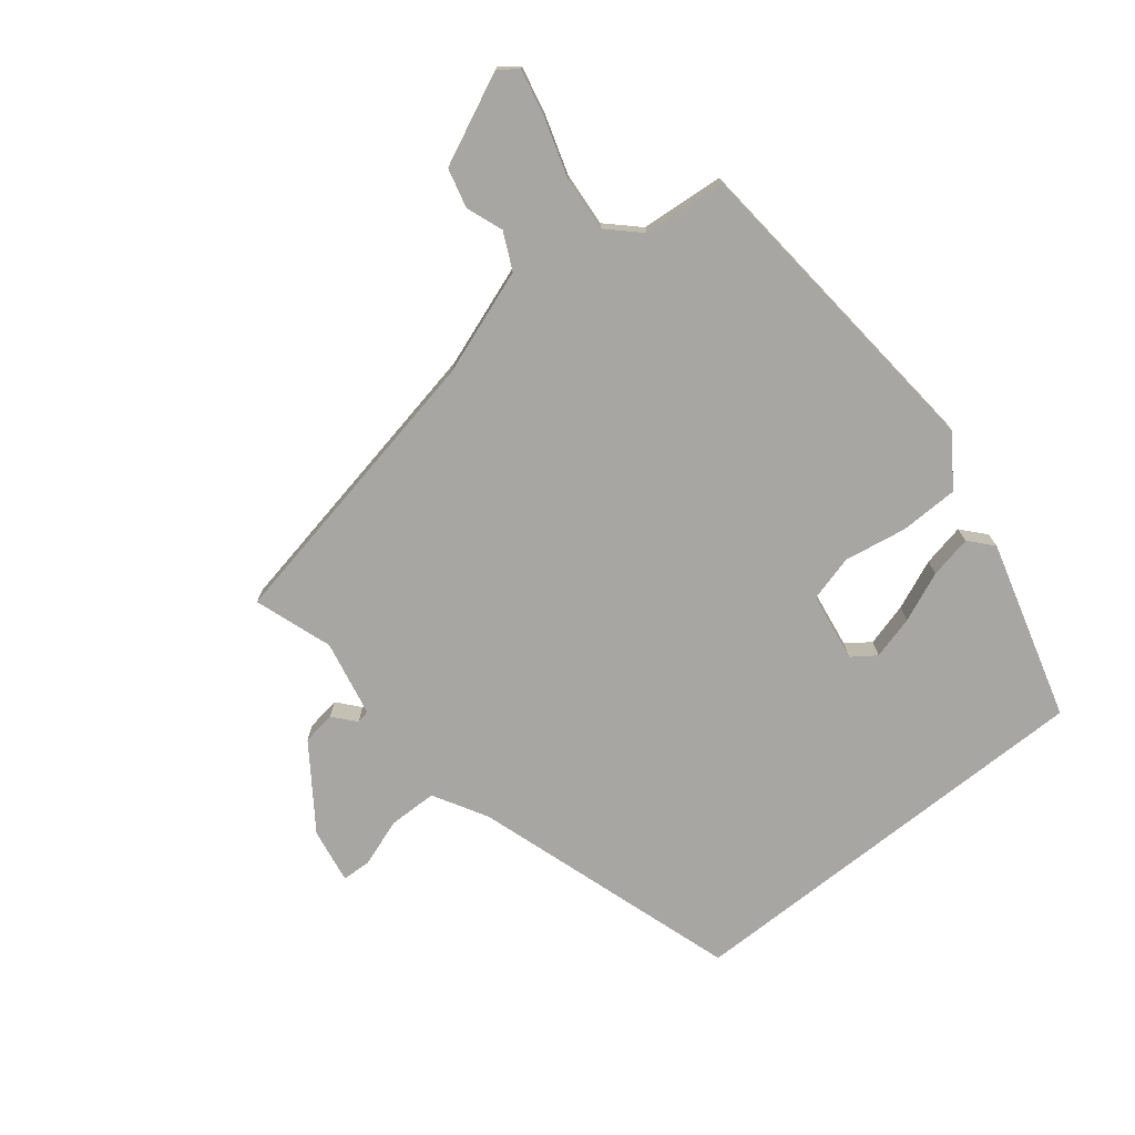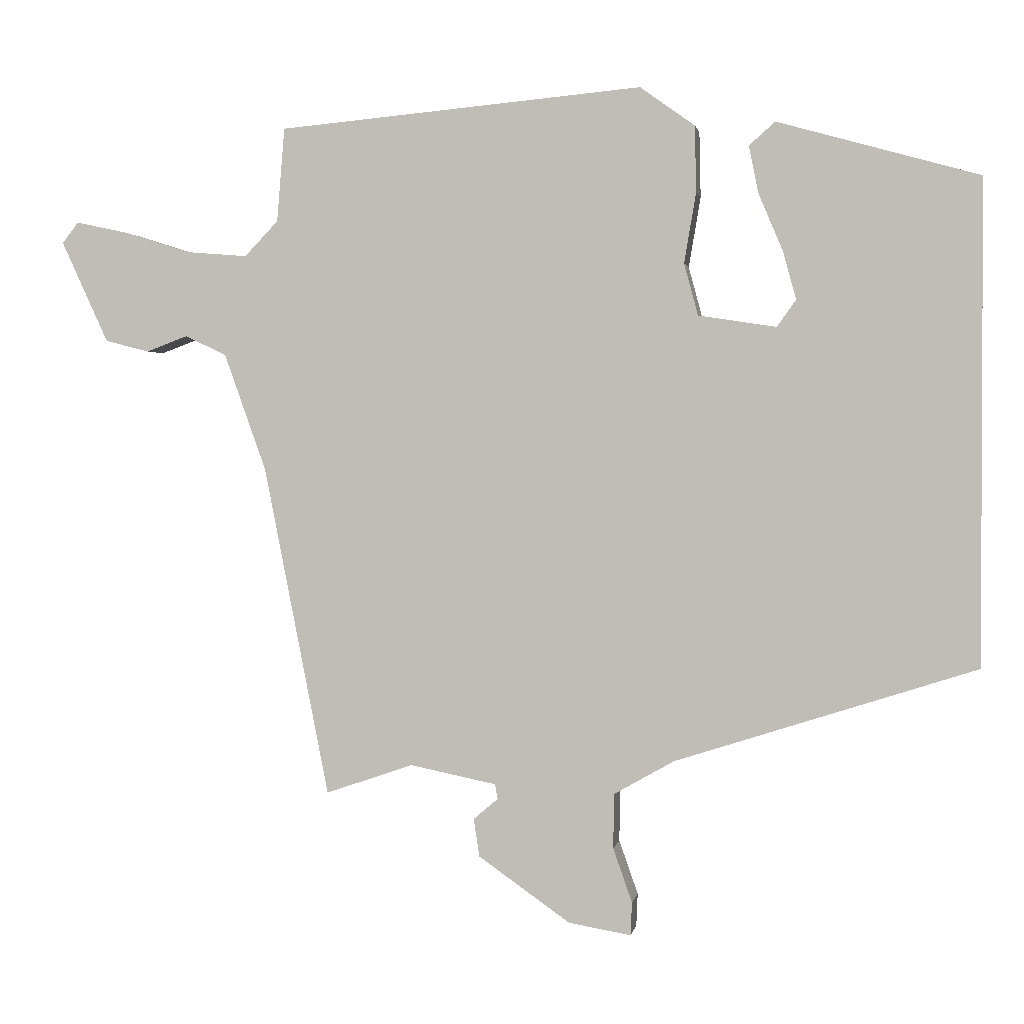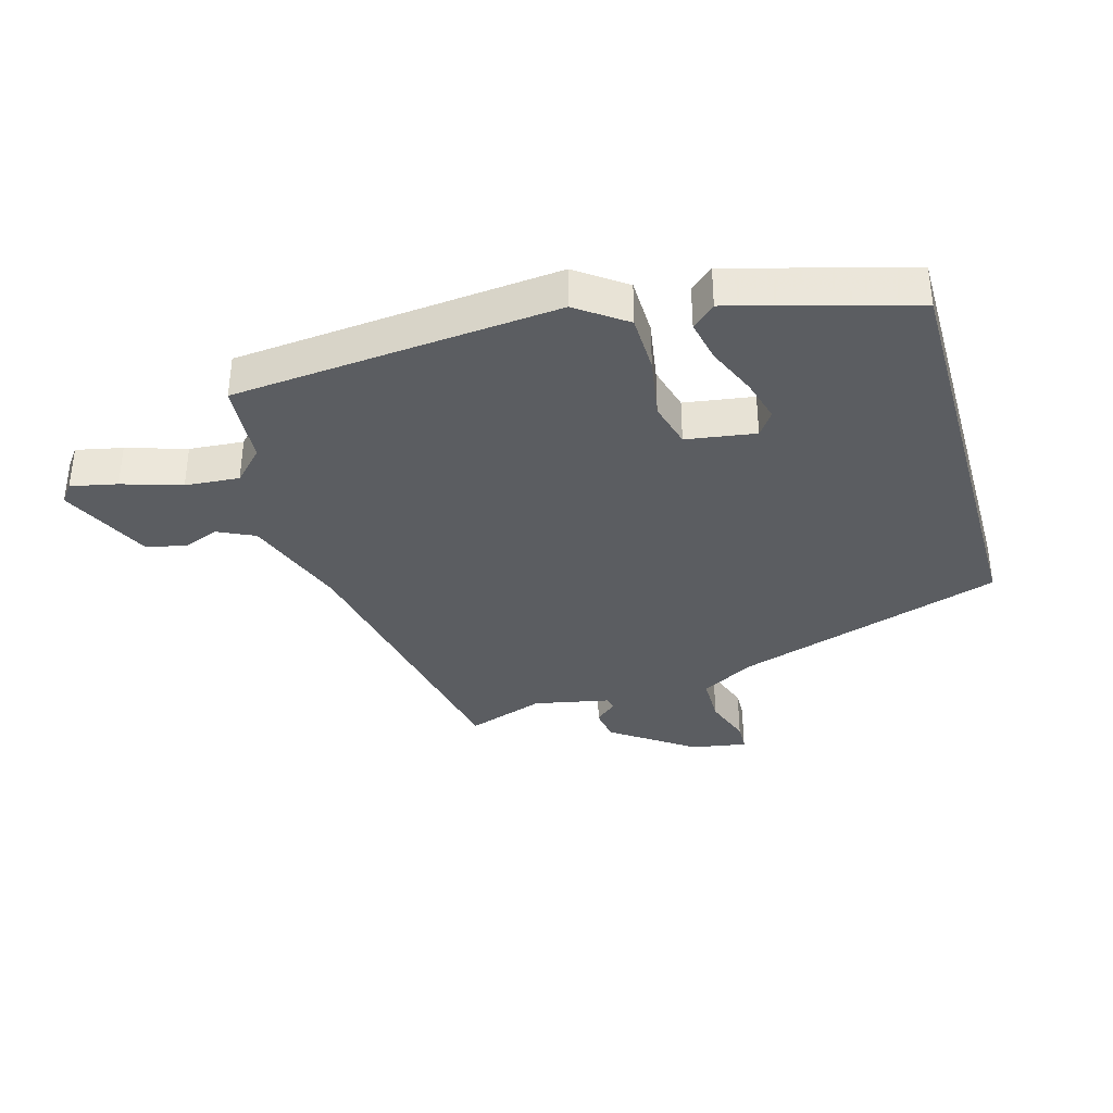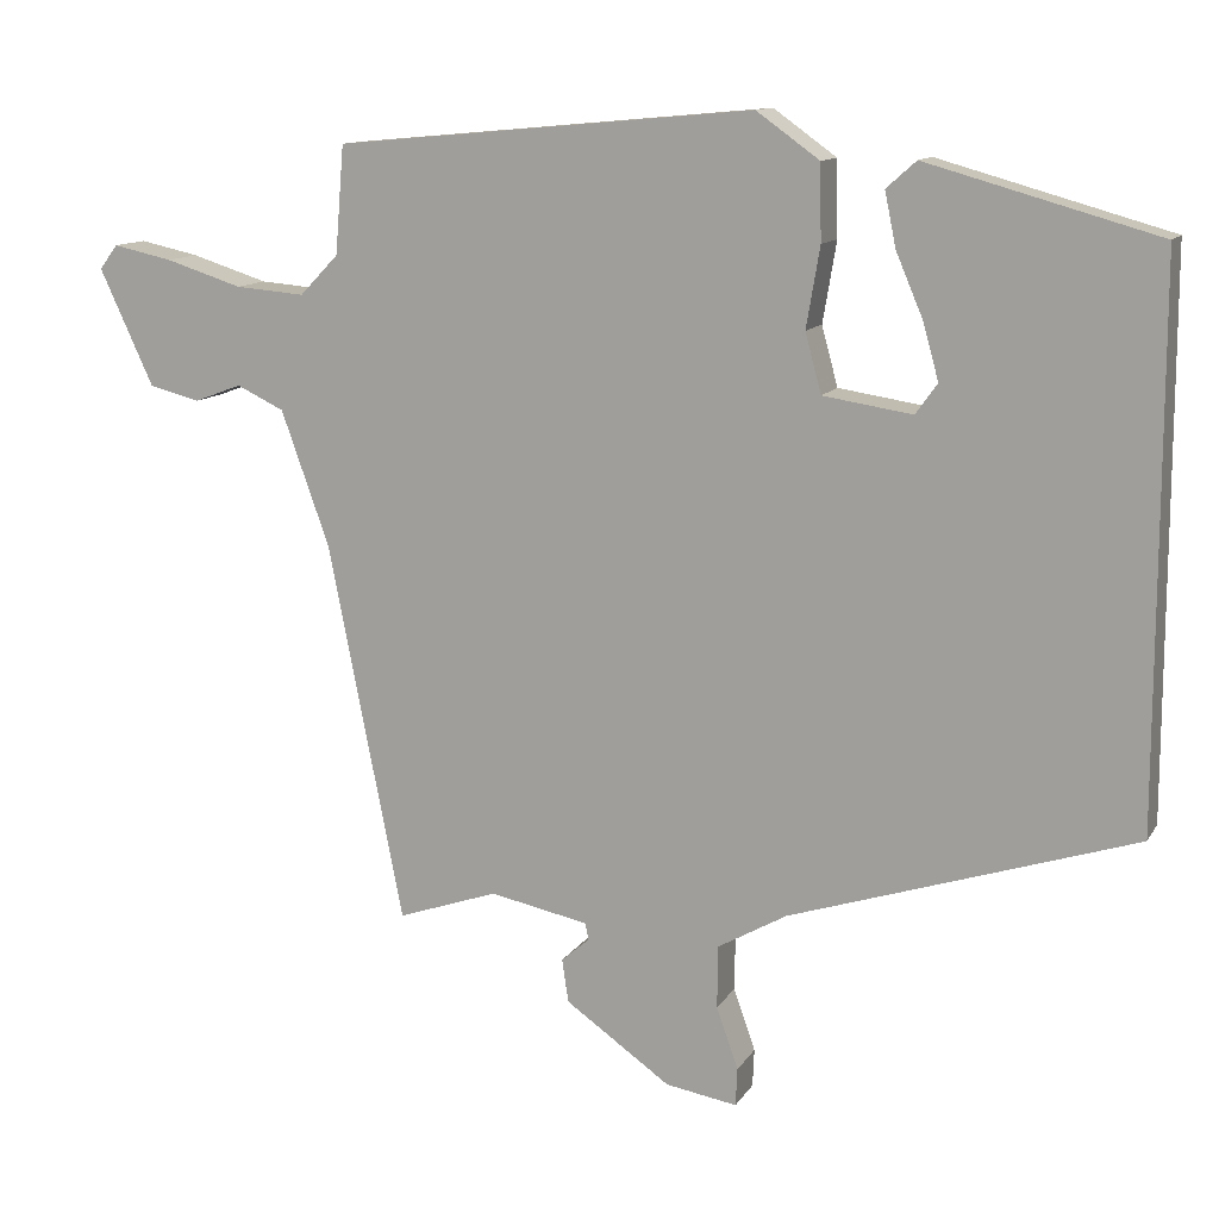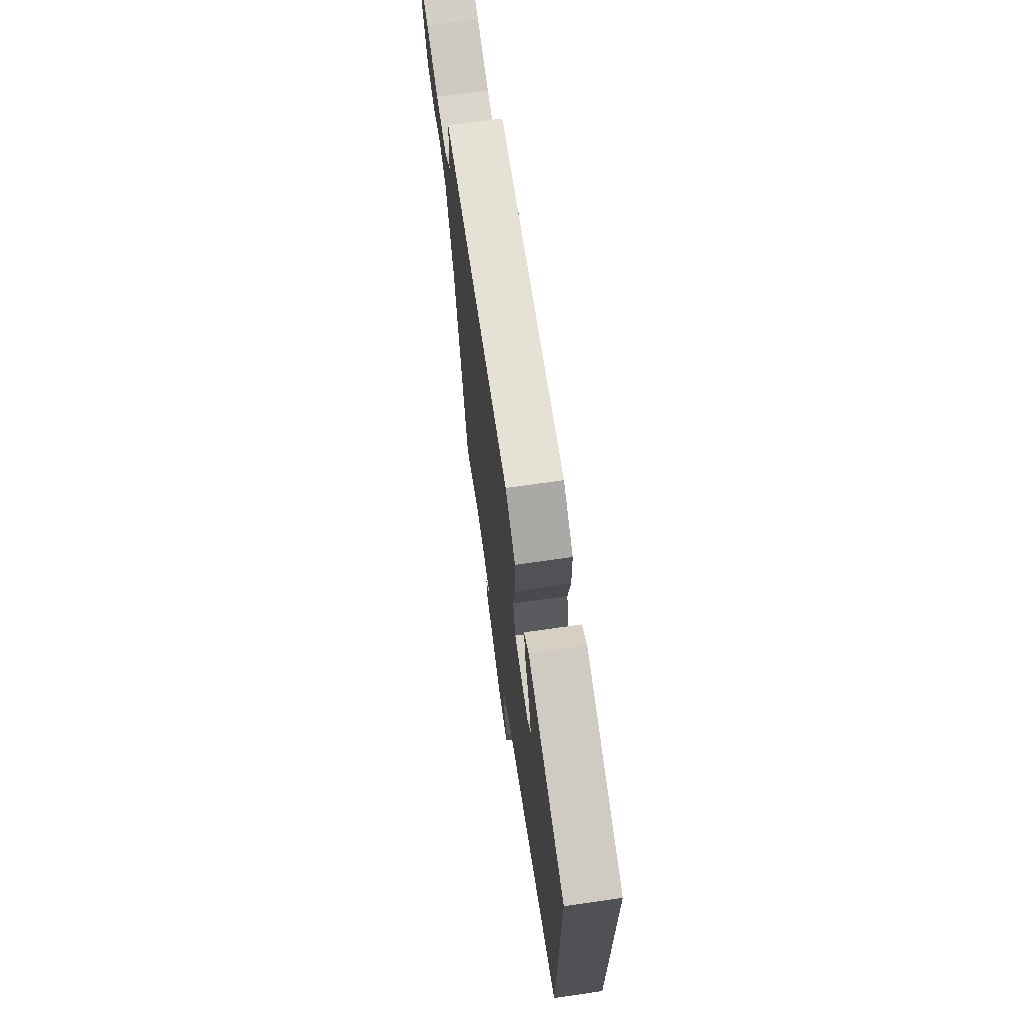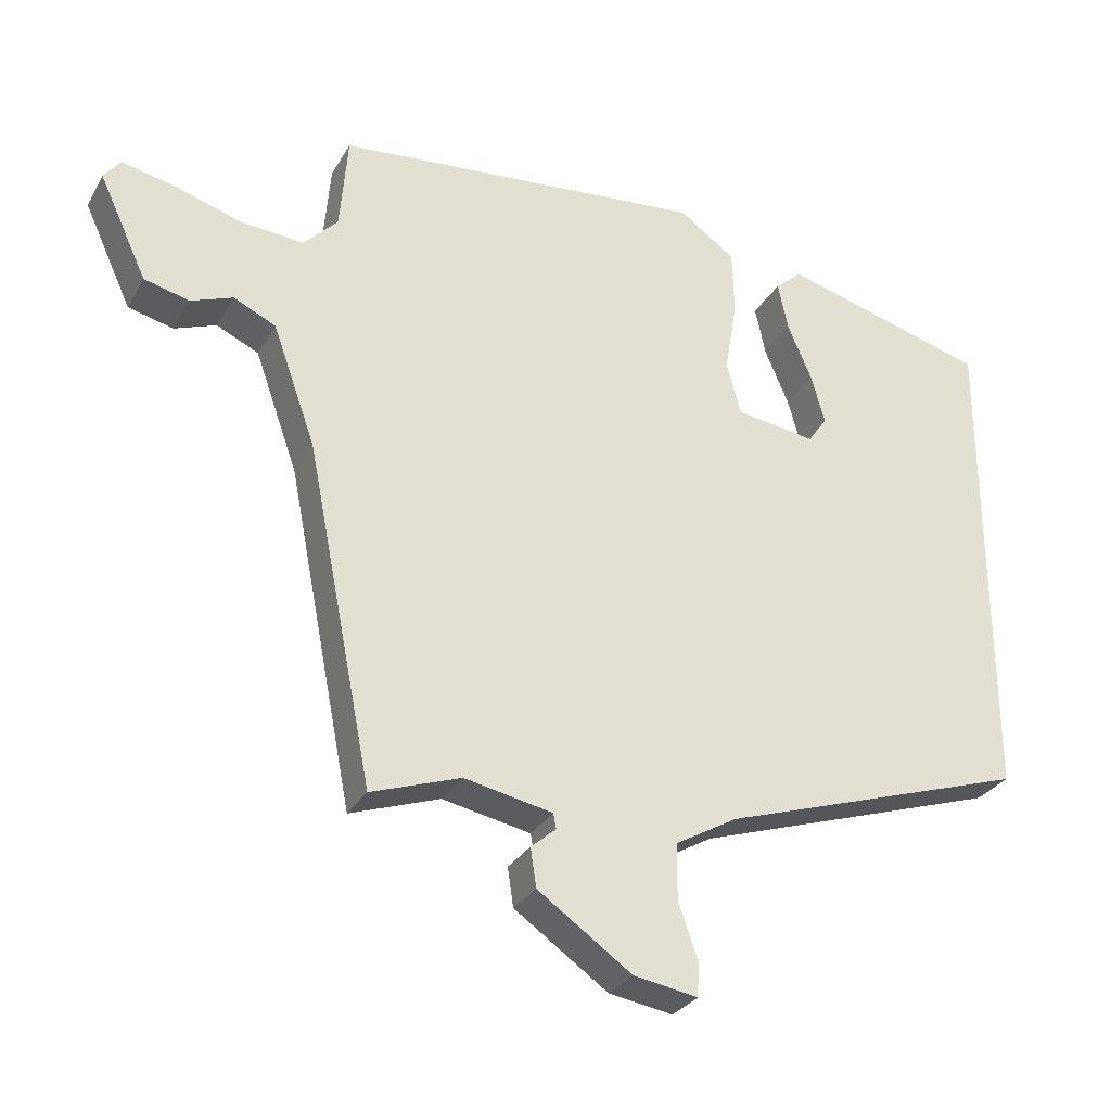
<metadata>
{"format":"obj","ext":"obj","renderer":"f3d","projection":"perspective","resolution":1024,"background":"white","views":[{"elev":-74.3,"azim":-51.5,"up":"+Y"},{"elev":1.4,"azim":9.7,"up":"+Z"},{"elev":-35.6,"azim":16.0,"up":"+Y"},{"elev":12.1,"azim":20.1,"up":"+Z"},{"elev":69.7,"azim":81.8,"up":"+Z"},{"elev":-29.4,"azim":-24.6,"up":"+Z"}]}
</metadata>
<code>
v -0.435 0.07 -0.511
v -0.528 0.07 -0.04
v -0.588 0.07 0.128
v -0.647 0.07 0.156
v -0.706 0.07 0.134
v -0.769 0.07 0.15
v -0.836 0.07 0.295
v -0.813 0.07 0.325
v -0.739 0.07 0.309
v -0.644 0.07 0.279
v -0.557 0.07 0.272
v -0.509 0.07 0.322
v -0.498 0.07 0.456
v 0.022 0.07 0.503
v 0.1 0.07 0.447
v 0.102 0.07 0.353
v 0.085 0.07 0.253
v 0.105 0.07 0.179
v 0.216 0.07 0.162
v 0.243 0.07 0.2
v 0.224 0.07 0.269
v 0.19 0.07 0.349
v 0.176 0.07 0.417
v 0.213 0.07 0.45
v 0.5 0.07 0.369
v 0.5 0.07 -0.316
v 0.072 0.07 -0.454
v -0.014 0.07 -0.503
v -0.015 0.07 -0.581
v 0.012 0.07 -0.658
v 0.01 0.07 -0.705
v -0.079 0.07 -0.69
v -0.21 0.07 -0.598
v -0.218 0.07 -0.544
v -0.183 0.07 -0.514
v -0.187 0.07 -0.493
v -0.31 0.07 -0.468
v -0.435 0 -0.511
v -0.528 0 -0.04
v -0.588 0 0.128
v -0.647 0 0.156
v -0.706 0 0.134
v -0.769 0 0.15
v -0.836 0 0.295
v -0.813 0 0.325
v -0.739 0 0.309
v -0.644 0 0.279
v -0.557 0 0.272
v -0.509 0 0.322
v -0.498 0 0.456
v 0.022 0 0.503
v 0.1 0 0.447
v 0.102 0 0.353
v 0.085 0 0.253
v 0.105 0 0.179
v 0.216 0 0.162
v 0.243 0 0.2
v 0.224 0 0.269
v 0.19 0 0.349
v 0.176 0 0.417
v 0.213 0 0.45
v 0.5 0 0.369
v 0.5 0 -0.316
v 0.072 0 -0.454
v -0.014 0 -0.503
v -0.015 0 -0.581
v 0.012 0 -0.658
v 0.01 0 -0.705
v -0.079 0 -0.69
v -0.21 0 -0.598
v -0.218 0 -0.544
v -0.183 0 -0.514
v -0.187 0 -0.493
v -0.31 0 -0.468
f 33 34 35
f 32 33 35
f 31 32 35
f 30 31 35
f 29 30 35
f 28 29 35 36
f 27 28 36 37
f 24 25 26
f 23 24 26
f 22 23 26
f 21 22 26
f 20 21 26
f 19 20 26 27
f 18 19 27 37
f 15 16 17
f 14 15 17
f 13 14 17
f 12 13 17
f 37 1 2
f 18 37 2
f 17 18 2
f 12 17 2
f 11 12 2
f 8 9 10
f 7 8 10
f 6 7 10
f 5 6 10
f 4 5 10
f 3 4 10 11
f 2 3 11
f 72 71 70
f 72 70 69
f 72 69 68
f 72 68 67
f 72 67 66
f 73 72 66 65
f 74 73 65 64
f 63 62 61
f 63 61 60
f 63 60 59
f 63 59 58
f 63 58 57
f 64 63 57 56
f 74 64 56 55
f 54 53 52
f 54 52 51
f 54 51 50
f 54 50 49
f 39 38 74
f 39 74 55
f 39 55 54
f 39 54 49
f 39 49 48
f 47 46 45
f 47 45 44
f 47 44 43
f 47 43 42
f 47 42 41
f 48 47 41 40
f 48 40 39
f 1 38 39 2
f 2 39 40 3
f 3 40 41 4
f 4 41 42 5
f 5 42 43 6
f 6 43 44 7
f 7 44 45 8
f 8 45 46 9
f 9 46 47 10
f 10 47 48 11
f 11 48 49 12
f 12 49 50 13
f 13 50 51 14
f 14 51 52 15
f 15 52 53 16
f 16 53 54 17
f 17 54 55 18
f 18 55 56 19
f 19 56 57 20
f 20 57 58 21
f 21 58 59 22
f 22 59 60 23
f 23 60 61 24
f 24 61 62 25
f 25 62 63 26
f 26 63 64 27
f 27 64 65 28
f 28 65 66 29
f 29 66 67 30
f 30 67 68 31
f 31 68 69 32
f 32 69 70 33
f 33 70 71 34
f 34 71 72 35
f 35 72 73 36
f 36 73 74 37
f 37 74 38 1

</code>
